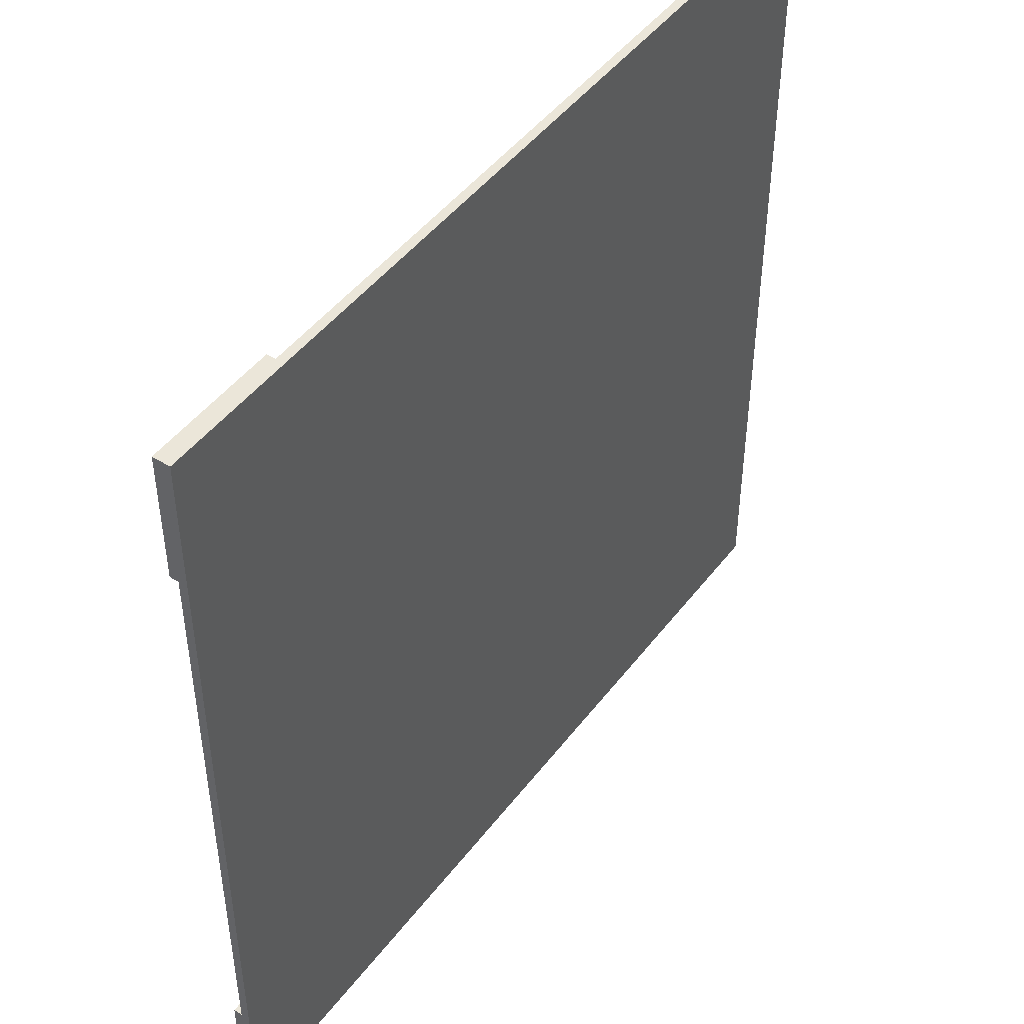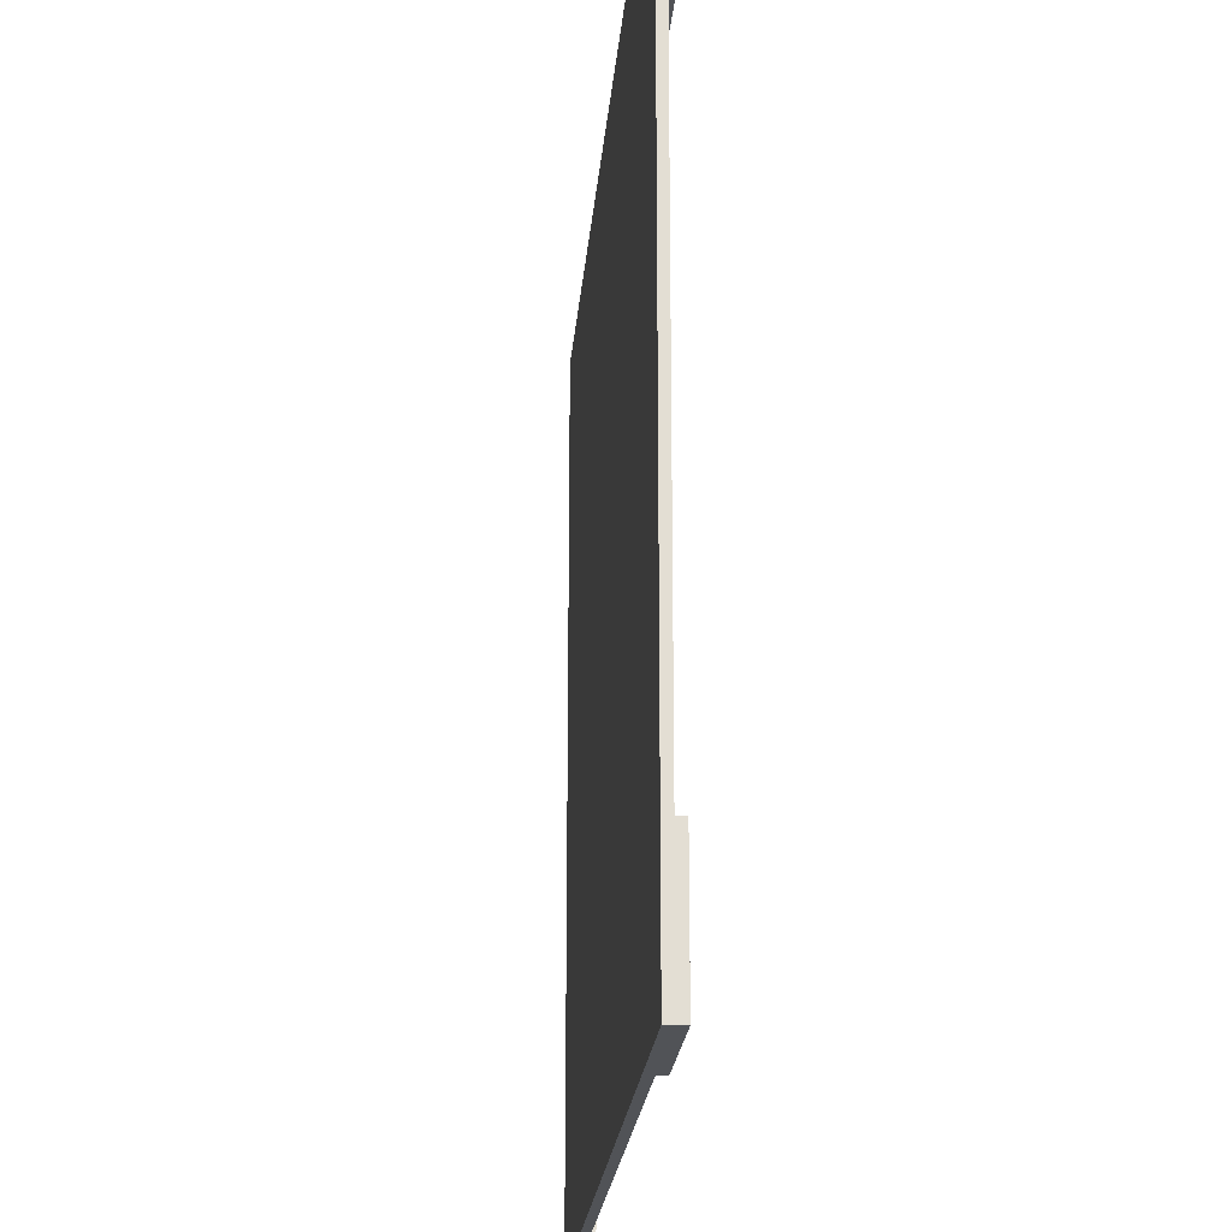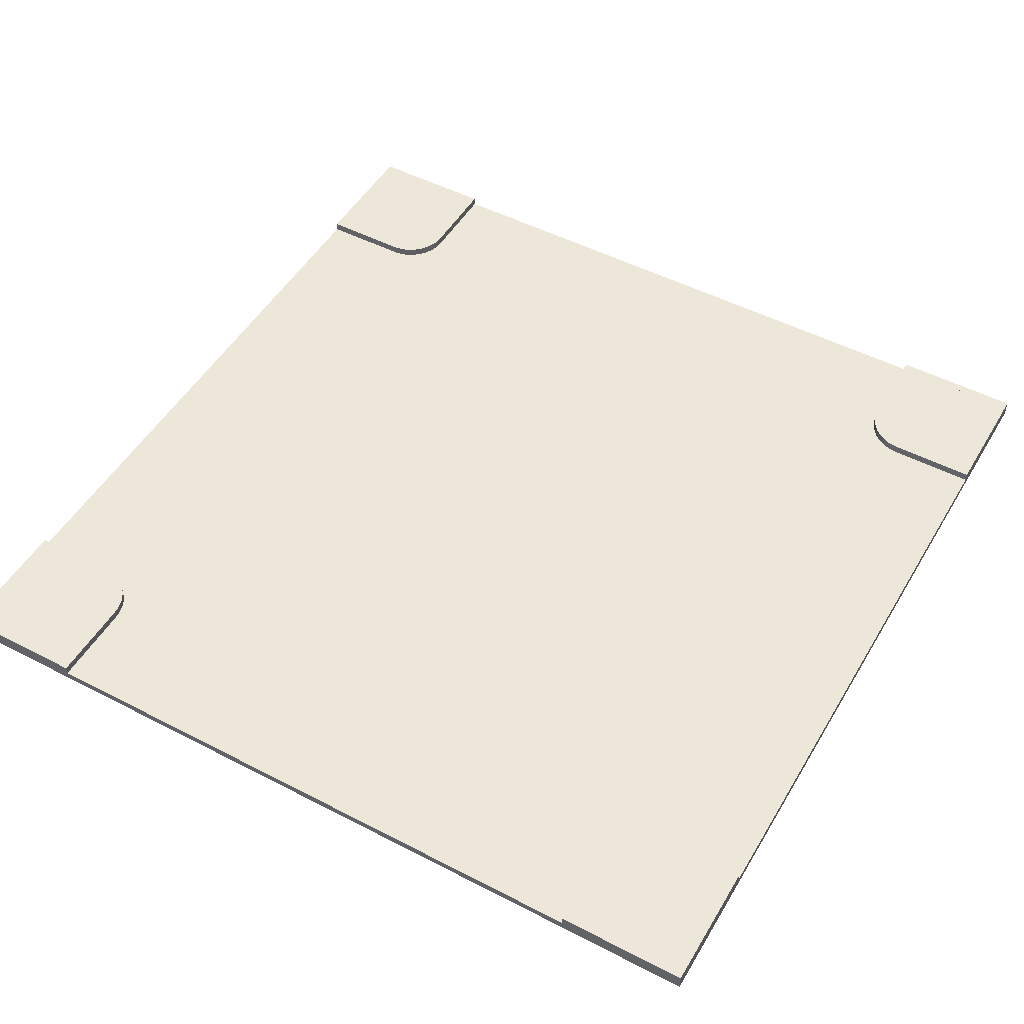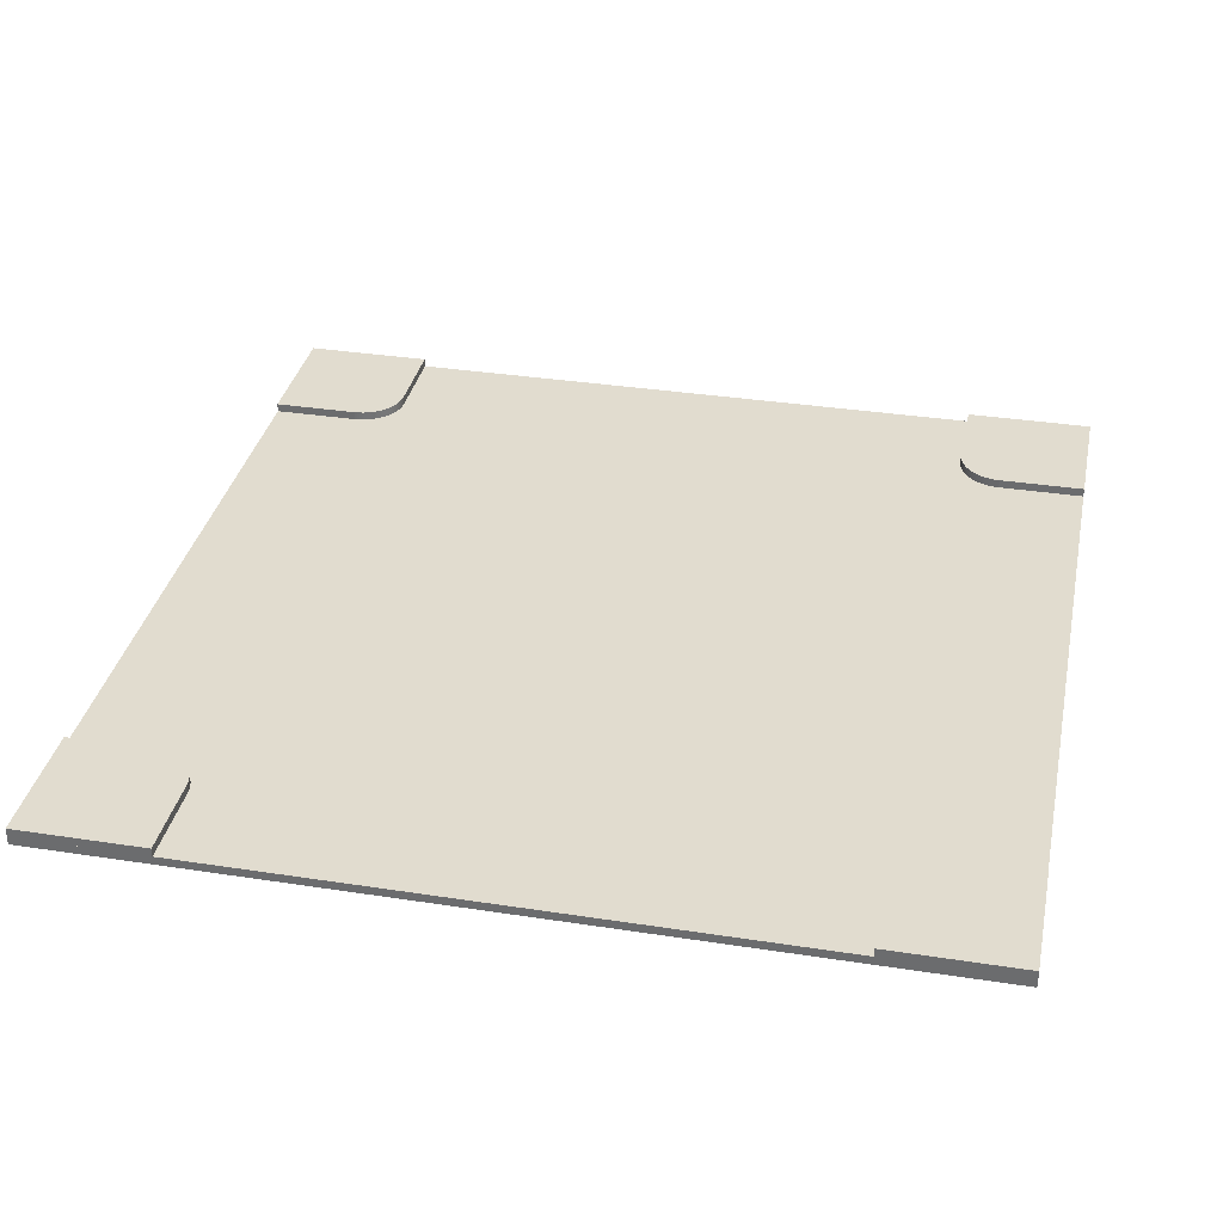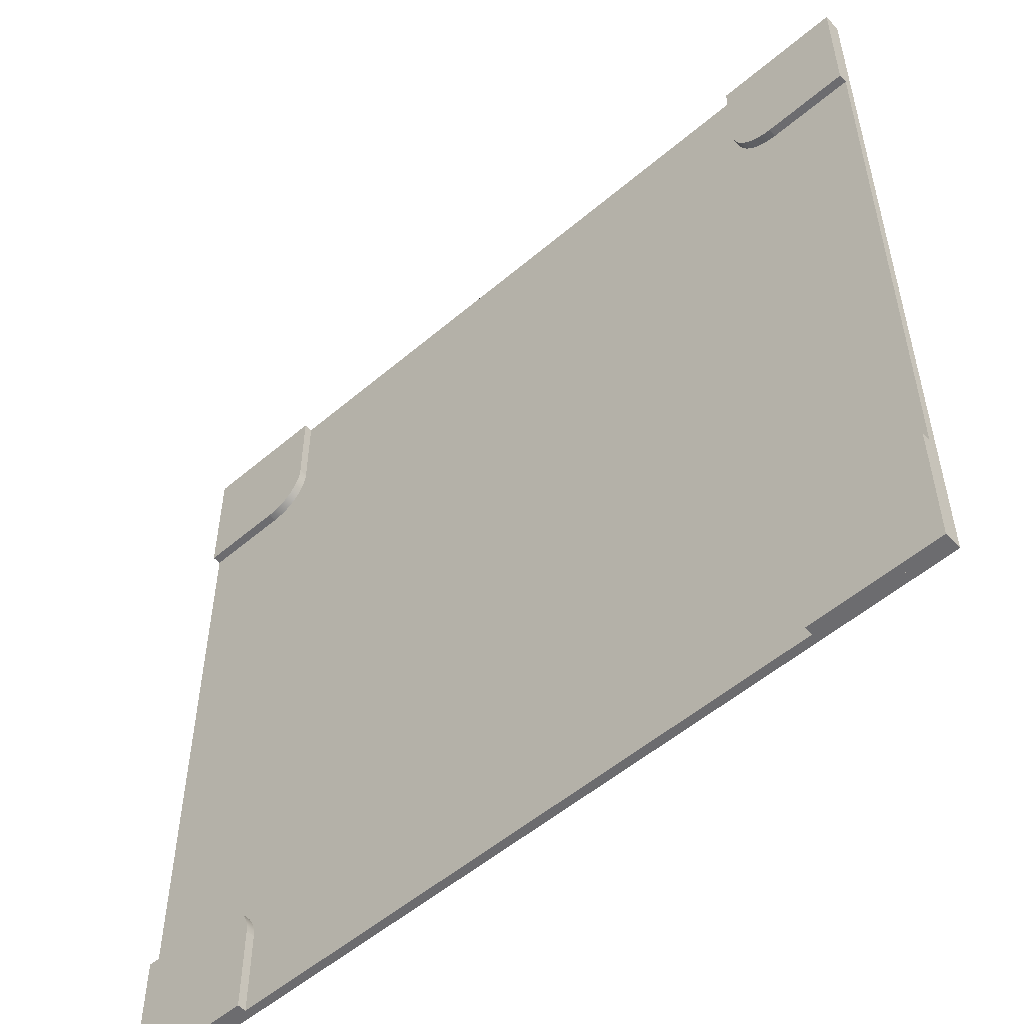
<metadata>
{"format":"obj","ext":"obj","renderer":"f3d","projection":"perspective","resolution":1024,"background":"white","views":[{"elev":47.1,"azim":-54.7,"up":"+Z"},{"elev":-21.8,"azim":85.3,"up":"+Z"},{"elev":50.0,"azim":-150.3,"up":"+Y"},{"elev":34.5,"azim":-168.3,"up":"+Y"},{"elev":-53.8,"azim":-137.8,"up":"+Z"}]}
</metadata>
<code>
o SketchUp.010_ID76
v -5 0.2 -5
v -3.5 0.1 -5
v -5 0.1 -5
v -3.5 0.2 -5
v -3.5 0.1 -5
v -3.5 0.2 -4
v -3.5 0.1 -4
v -3.5 0.2 -5
v -5 0.2 -5
v -5 0.1 -3.5
v -5 0.2 -3.5
v -5 0.1 -5
v -4 0.2 -3.5
v -5 0.2 -5
v -5 0.2 -3.5
v -3.5 0.2 -5
v -3.935 0.2 -3.504
v -3.871 0.2 -3.517
v -3.809 0.2 -3.538
v -3.75 0.2 -3.567
v -3.696 0.2 -3.603
v -3.646 0.2 -3.646
v -3.603 0.2 -3.696
v -3.567 0.2 -3.75
v -3.538 0.2 -3.809
v -3.517 0.2 -3.871
v -3.504 0.2 -3.935
v -3.5 0.2 -4
v -3.5 0.1 -4
v -3.504 0.2 -3.935
v -3.504 0.1 -3.935
v -3.5 0.2 -4
v -4 0.2 -3.5
v -5 0.1 -3.5
v -4 0.1 -3.5
v -5 0.2 -3.5
v -3.935 0.2 -3.504
v -4 0.1 -3.5
v -3.935 0.1 -3.504
v -4 0.2 -3.5
v -3.871 0.2 -3.517
v -3.871 0.1 -3.517
v -3.809 0.2 -3.538
v -3.809 0.1 -3.538
v -3.75 0.2 -3.567
v -3.75 0.1 -3.567
v -3.696 0.2 -3.603
v -3.696 0.1 -3.603
v -3.646 0.2 -3.646
v -3.646 0.1 -3.646
v -3.603 0.1 -3.696
v -3.603 0.2 -3.696
v -3.567 0.1 -3.75
v -3.567 0.2 -3.75
v -3.538 0.1 -3.809
v -3.538 0.2 -3.809
v -3.517 0.1 -3.871
v -3.517 0.2 -3.871
f 1 2 3
f 2 1 4
f 5 6 7
f 6 5 8
f 9 10 11
f 10 9 12
f 13 14 15
f 14 13 16
f 16 13 17
f 16 17 18
f 16 18 19
f 16 19 20
f 16 20 21
f 16 21 22
f 16 22 23
f 16 23 24
f 16 24 25
f 16 25 26
f 16 26 27
f 16 27 28
f 33 34 35
f 34 33 36
f 29 30 31
f 30 29 32
f 37 38 39
f 38 37 40
f 41 39 42
f 39 41 37
f 43 42 44
f 42 43 41
f 45 44 46
f 44 45 43
f 47 46 48
f 46 47 45
f 49 48 50
f 48 49 47
f 51 49 50
f 49 51 52
f 53 52 51
f 52 53 54
f 55 54 53
f 54 55 56
f 57 56 55
f 56 57 58
f 31 58 57
f 58 31 30
o SketchUp.009_ID70
v -4 0.1 -3.5
v -5 0.1 -5
v -5 0.1 -3.5
v -3.5 0.1 -5
v -3.935 0.1 -3.504
v -3.871 0.1 -3.517
v -3.809 0.1 -3.538
v -3.75 0.1 -3.567
v -3.696 0.1 -3.603
v -3.646 0.1 -3.646
v -3.603 0.1 -3.696
v -3.567 0.1 -3.75
v -3.538 0.1 -3.809
v -3.517 0.1 -3.871
v -3.504 0.1 -3.935
v -3.5 0.1 -4
f 59 60 61
f 60 59 62
f 62 59 63
f 62 63 64
f 62 64 65
f 62 65 66
f 62 66 67
f 62 67 68
f 62 68 69
f 62 69 70
f 62 70 71
f 62 71 72
f 62 72 73
f 62 73 74
o SketchUp.008_ID62
v 3.504 0.1 3.935
v 3.5 0.1 -4
v 3.5 0.1 4
v 3.504 0.1 -3.935
v 3.517 0.1 3.871
v 3.517 0.1 -3.871
v 3.538 0.1 3.809
v 3.538 0.1 -3.809
v 3.567 0.1 3.75
v 3.567 0.1 -3.75
v 3.603 0.1 3.696
v 3.603 0.1 -3.696
v 3.646 0.1 3.646
v 3.646 0.1 -3.646
v 3.696 0.1 3.603
v 3.696 0.1 -3.603
v 3.75 0.1 3.567
v 3.75 0.1 -3.567
v 3.809 0.1 3.538
v 3.809 0.1 -3.538
v 3.871 0.1 3.517
v 3.871 0.1 -3.517
v 3.935 0.1 3.504
v 3.935 0.1 -3.504
v 4 0.1 3.5
v 4 0.1 -3.5
v 5 0.1 3.5
v 5 0.1 -3.5
v 3.5 0.1 5
v -3.5 0.1 4
v -3.5 0.1 5
v -3.5 0.1 -4
v -3.5 0.1 -5
v 3.5 0.1 -5
v -4 0.1 3.5
v -5 0.1 -3.5
v -5 0.1 3.5
v -4 0.1 -3.5
v -3.935 0.1 3.504
v -3.935 0.1 -3.504
v -3.871 0.1 3.517
v -3.871 0.1 -3.517
v -3.809 0.1 3.538
v -3.809 0.1 -3.538
v -3.75 0.1 3.567
v -3.75 0.1 -3.567
v -3.696 0.1 3.603
v -3.696 0.1 -3.603
v -3.646 0.1 3.646
v -3.646 0.1 -3.646
v -3.603 0.1 3.696
v -3.603 0.1 -3.696
v -3.567 0.1 3.75
v -3.567 0.1 -3.75
v -3.538 0.1 3.809
v -3.538 0.1 -3.809
v -3.517 0.1 3.871
v -3.517 0.1 -3.871
v -3.504 0.1 3.935
v -3.504 0.1 -3.935
f 75 76 77
f 76 75 78
f 78 75 79
f 78 79 80
f 80 79 81
f 80 81 82
f 82 81 83
f 82 83 84
f 84 83 85
f 84 85 86
f 86 85 87
f 86 87 88
f 88 87 89
f 88 89 90
f 90 89 91
f 90 91 92
f 92 91 93
f 92 93 94
f 94 93 95
f 94 95 96
f 96 95 97
f 96 97 98
f 98 97 99
f 98 99 100
f 100 99 101
f 100 101 102
f 103 104 105
f 104 103 106
f 106 103 107
f 107 103 108
f 108 103 77
f 108 77 76
f 109 110 111
f 110 109 112
f 112 109 113
f 112 113 114
f 114 113 115
f 114 115 116
f 116 115 117
f 116 117 118
f 118 117 119
f 118 119 120
f 120 119 121
f 120 121 122
f 122 121 123
f 122 123 124
f 124 123 125
f 124 125 126
f 126 125 127
f 126 127 128
f 128 127 129
f 128 129 130
f 130 129 131
f 130 131 132
f 132 131 133
f 132 133 134
f 134 133 104
f 134 104 106
o SketchUp.007_ID56
v 5 0.2 5
v 3.5 0.2 4
v 3.5 0.2 5
v 3.504 0.2 3.935
v 3.517 0.2 3.871
v 3.538 0.2 3.809
v 3.567 0.2 3.75
v 3.603 0.2 3.696
v 3.646 0.2 3.646
v 3.696 0.2 3.603
v 3.75 0.2 3.567
v 3.809 0.2 3.538
v 3.871 0.2 3.517
v 3.935 0.2 3.504
v 4 0.2 3.5
v 5 0.2 3.5
v 4 0.2 3.5
v 5 0.1 3.5
v 4 0.1 3.5
v 5 0.2 3.5
v 3.935 0.2 3.504
v 4 0.1 3.5
v 3.935 0.1 3.504
v 4 0.2 3.5
v 3.871 0.2 3.517
v 3.871 0.1 3.517
v 3.809 0.2 3.538
v 3.809 0.1 3.538
v 3.75 0.2 3.567
v 3.75 0.1 3.567
v 3.696 0.2 3.603
v 3.696 0.1 3.603
v 3.646 0.2 3.646
v 3.646 0.1 3.646
v 3.603 0.1 3.696
v 3.603 0.2 3.696
v 3.567 0.1 3.75
v 3.567 0.2 3.75
v 3.538 0.1 3.809
v 3.538 0.2 3.809
v 3.517 0.1 3.871
v 3.517 0.2 3.871
v 3.504 0.1 3.935
v 3.504 0.2 3.935
v 3.5 0.1 4
v 3.5 0.2 4
v 3.5 0.2 4
v 3.5 0.1 5
v 3.5 0.2 5
v 3.5 0.1 4
v 5 0.2 5
v 3.5 0.1 5
v 5 0.1 5
v 3.5 0.2 5
v 5 0.1 3.5
v 5 0.2 5
v 5 0.1 5
v 5 0.2 3.5
f 135 136 137
f 136 135 138
f 138 135 139
f 139 135 140
f 140 135 141
f 141 135 142
f 142 135 143
f 143 135 144
f 144 135 145
f 145 135 146
f 146 135 147
f 147 135 148
f 148 135 149
f 149 135 150
f 151 152 153
f 152 151 154
f 181 182 183
f 182 181 184
f 185 186 187
f 186 185 188
f 189 190 191
f 190 189 192
f 155 156 157
f 156 155 158
f 159 157 160
f 157 159 155
f 161 160 162
f 160 161 159
f 163 162 164
f 162 163 161
f 165 164 166
f 164 165 163
f 167 166 168
f 166 167 165
f 167 169 170
f 169 167 168
f 170 171 172
f 171 170 169
f 172 173 174
f 173 172 171
f 174 175 176
f 175 174 173
f 176 177 178
f 177 176 175
f 178 179 180
f 179 178 177
o SketchUp.006_ID50
v 5 0.1 5
v 3.5 0.1 4
v 3.5 0.1 5
v 3.504 0.1 3.935
v 3.517 0.1 3.871
v 3.538 0.1 3.809
v 3.567 0.1 3.75
v 3.603 0.1 3.696
v 3.646 0.1 3.646
v 3.696 0.1 3.603
v 3.75 0.1 3.567
v 3.809 0.1 3.538
v 3.871 0.1 3.517
v 3.935 0.1 3.504
v 4 0.1 3.5
v 5 0.1 3.5
f 193 194 195
f 194 193 196
f 196 193 197
f 197 193 198
f 198 193 199
f 199 193 200
f 200 193 201
f 201 193 202
f 202 193 203
f 203 193 204
f 204 193 205
f 205 193 206
f 206 193 207
f 207 193 208
o SketchUp.005_ID44
v 3.504 0.2 -3.935
v 3.5 0.2 -5
v 3.5 0.2 -4
v 5 0.2 -5
v 3.517 0.2 -3.871
v 3.538 0.2 -3.809
v 3.567 0.2 -3.75
v 3.603 0.2 -3.696
v 3.646 0.2 -3.646
v 3.696 0.2 -3.603
v 3.75 0.2 -3.567
v 3.809 0.2 -3.538
v 3.871 0.2 -3.517
v 3.935 0.2 -3.504
v 4 0.2 -3.5
v 5 0.2 -3.5
v 4 0.2 -3.5
v 3.935 0.1 -3.504
v 4 0.1 -3.5
v 3.935 0.2 -3.504
v 5 0.2 -3.5
v 4 0.1 -3.5
v 5 0.1 -3.5
v 4 0.2 -3.5
v 5 0.1 -5
v 5 0.2 -3.5
v 5 0.1 -3.5
v 5 0.2 -5
v 3.5 0.2 -5
v 5 0.1 -5
v 3.5 0.1 -5
v 5 0.2 -5
v 3.5 0.2 -5
v 3.5 0.1 -4
v 3.5 0.2 -4
v 3.5 0.1 -5
v 3.5 0.2 -4
v 3.504 0.1 -3.935
v 3.504 0.2 -3.935
v 3.5 0.1 -4
v 3.517 0.1 -3.871
v 3.517 0.2 -3.871
v 3.538 0.1 -3.809
v 3.538 0.2 -3.809
v 3.567 0.1 -3.75
v 3.567 0.2 -3.75
v 3.603 0.1 -3.696
v 3.603 0.2 -3.696
v 3.646 0.1 -3.646
v 3.646 0.2 -3.646
v 3.696 0.2 -3.603
v 3.696 0.1 -3.603
v 3.75 0.2 -3.567
v 3.75 0.1 -3.567
v 3.809 0.2 -3.538
v 3.809 0.1 -3.538
v 3.871 0.2 -3.517
v 3.871 0.1 -3.517
f 209 210 211
f 210 209 212
f 212 209 213
f 212 213 214
f 212 214 215
f 212 215 216
f 212 216 217
f 212 217 218
f 212 218 219
f 212 219 220
f 212 220 221
f 212 221 222
f 212 222 223
f 212 223 224
f 229 230 231
f 230 229 232
f 233 234 235
f 234 233 236
f 237 238 239
f 238 237 240
f 241 242 243
f 242 241 244
f 225 226 227
f 226 225 228
f 245 246 247
f 246 245 248
f 247 249 250
f 249 247 246
f 250 251 252
f 251 250 249
f 252 253 254
f 253 252 251
f 254 255 256
f 255 254 253
f 256 257 258
f 257 256 255
f 259 257 260
f 257 259 258
f 261 260 262
f 260 261 259
f 263 262 264
f 262 263 261
f 265 264 266
f 264 265 263
f 228 266 226
f 266 228 265
o SketchUp.004_ID36
v -3.5 0.2 5
v -5 0.2 3.5
v -5 0.2 5
v -4 0.2 3.5
v -3.935 0.2 3.504
v -3.871 0.2 3.517
v -3.809 0.2 3.538
v -3.75 0.2 3.567
v -3.696 0.2 3.603
v -3.646 0.2 3.646
v -3.603 0.2 3.696
v -3.567 0.2 3.75
v -3.538 0.2 3.809
v -3.517 0.2 3.871
v -3.504 0.2 3.935
v -3.5 0.2 4
v -4 0.2 3.5
v -3.935 0.1 3.504
v -4 0.1 3.5
v -3.935 0.2 3.504
v -5 0.2 3.5
v -4 0.1 3.5
v -5 0.1 3.5
v -4 0.2 3.5
v -5 0.2 3.5
v -5 0.1 5
v -5 0.2 5
v -5 0.1 3.5
v -3.5 0.2 5
v -5 0.1 5
v -3.5 0.1 5
v -5 0.2 5
v -3.5 0.1 4
v -3.5 0.2 5
v -3.5 0.1 5
v -3.5 0.2 4
v -3.504 0.1 3.935
v -3.5 0.2 4
v -3.5 0.1 4
v -3.504 0.2 3.935
v -3.517 0.1 3.871
v -3.517 0.2 3.871
v -3.538 0.1 3.809
v -3.538 0.2 3.809
v -3.567 0.1 3.75
v -3.567 0.2 3.75
v -3.603 0.1 3.696
v -3.603 0.2 3.696
v -3.646 0.1 3.646
v -3.646 0.2 3.646
v -3.696 0.2 3.603
v -3.696 0.1 3.603
v -3.75 0.2 3.567
v -3.75 0.1 3.567
v -3.809 0.2 3.538
v -3.809 0.1 3.538
v -3.871 0.2 3.517
v -3.871 0.1 3.517
f 267 268 269
f 268 267 270
f 270 267 271
f 271 267 272
f 272 267 273
f 273 267 274
f 274 267 275
f 275 267 276
f 276 267 277
f 277 267 278
f 278 267 279
f 279 267 280
f 280 267 281
f 281 267 282
f 287 288 289
f 288 287 290
f 291 292 293
f 292 291 294
f 295 296 297
f 296 295 298
f 299 300 301
f 300 299 302
f 283 284 285
f 284 283 286
f 303 304 305
f 304 303 306
f 307 306 303
f 306 307 308
f 309 308 307
f 308 309 310
f 311 310 309
f 310 311 312
f 313 312 311
f 312 313 314
f 315 314 313
f 314 315 316
f 317 315 318
f 315 317 316
f 319 318 320
f 318 319 317
f 321 320 322
f 320 321 319
f 323 322 324
f 322 323 321
f 286 324 284
f 324 286 323
o SketchUp.003_ID30
v -3.5 0.1 5
v -5 0.1 3.5
v -5 0.1 5
v -4 0.1 3.5
v -3.935 0.1 3.504
v -3.871 0.1 3.517
v -3.809 0.1 3.538
v -3.75 0.1 3.567
v -3.696 0.1 3.603
v -3.646 0.1 3.646
v -3.603 0.1 3.696
v -3.567 0.1 3.75
v -3.538 0.1 3.809
v -3.517 0.1 3.871
v -3.504 0.1 3.935
v -3.5 0.1 4
f 325 326 327
f 326 325 328
f 328 325 329
f 329 325 330
f 330 325 331
f 331 325 332
f 332 325 333
f 333 325 334
f 334 325 335
f 335 325 336
f 336 325 337
f 337 325 338
f 338 325 339
f 339 325 340
o SketchUp.002_ID24
v 3.504 0.1 -3.935
v 3.5 0.1 -5
v 3.5 0.1 -4
v 5 0.1 -5
v 3.517 0.1 -3.871
v 3.538 0.1 -3.809
v 3.567 0.1 -3.75
v 3.603 0.1 -3.696
v 3.646 0.1 -3.646
v 3.696 0.1 -3.603
v 3.75 0.1 -3.567
v 3.809 0.1 -3.538
v 3.871 0.1 -3.517
v 3.935 0.1 -3.504
v 4 0.1 -3.5
v 5 0.1 -3.5
f 341 342 343
f 342 341 344
f 344 341 345
f 344 345 346
f 344 346 347
f 344 347 348
f 344 348 349
f 344 349 350
f 344 350 351
f 344 351 352
f 344 352 353
f 344 353 354
f 344 354 355
f 344 355 356
o SketchUp.001_ID11
v 5 0 -5
v 5 0.1 5
v 5 0 5
v 5 0.1 3.5
v 5 0.1 -3.5
v 5 0.1 -5
v 5 0.1 5
v -5 0 5
v 5 0 5
v -5 0.1 5
v 3.5 0.1 5
v -3.5 0.1 5
v -5 0.1 -5
v 5 0 -5
v -5 0 -5
v 5 0.1 -5
v -3.5 0.1 -5
v 3.5 0.1 -5
v -5 0.1 3.5
v -5 0 5
v -5 0.1 5
v -5 0 -5
v -5 0.1 -3.5
v -5 0.1 -5
f 357 358 359
f 358 357 360
f 360 357 361
f 361 357 362
f 363 364 365
f 364 363 366
f 366 363 367
f 366 367 368
f 369 370 371
f 370 369 372
f 372 369 373
f 372 373 374
f 375 376 377
f 376 375 378
f 378 375 379
f 378 379 380
o SketchUp_ID3
v 5 0 -5
v -5 0 5
v -5 0 -5
v 5 0 5
f 381 382 383
f 382 381 384

</code>
